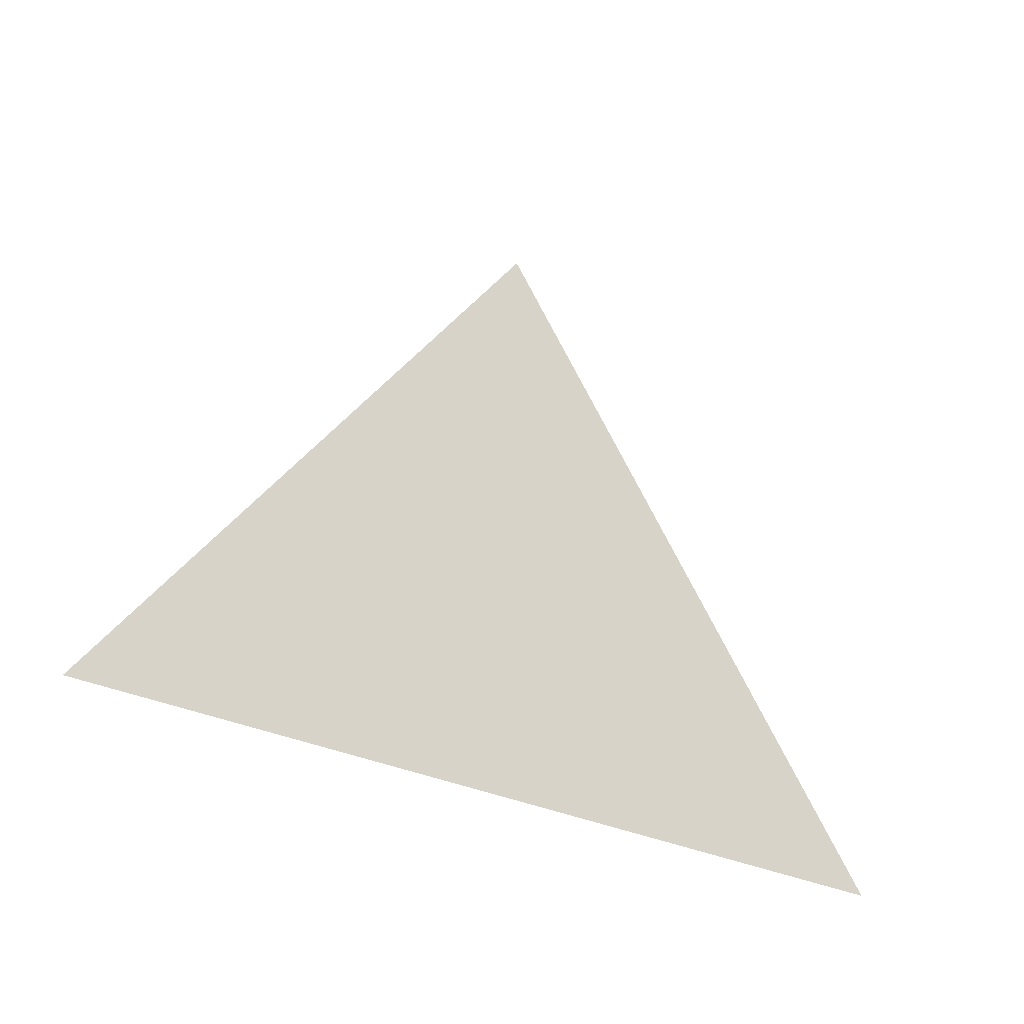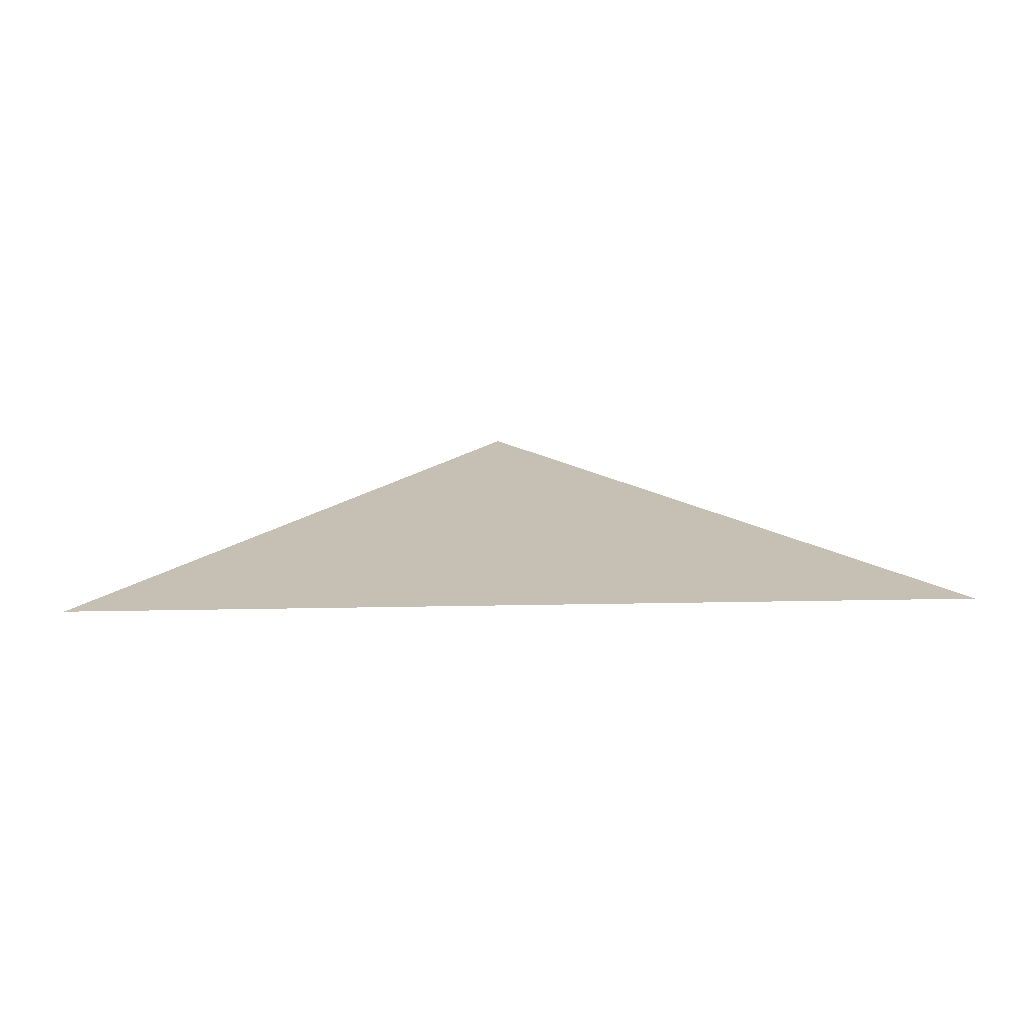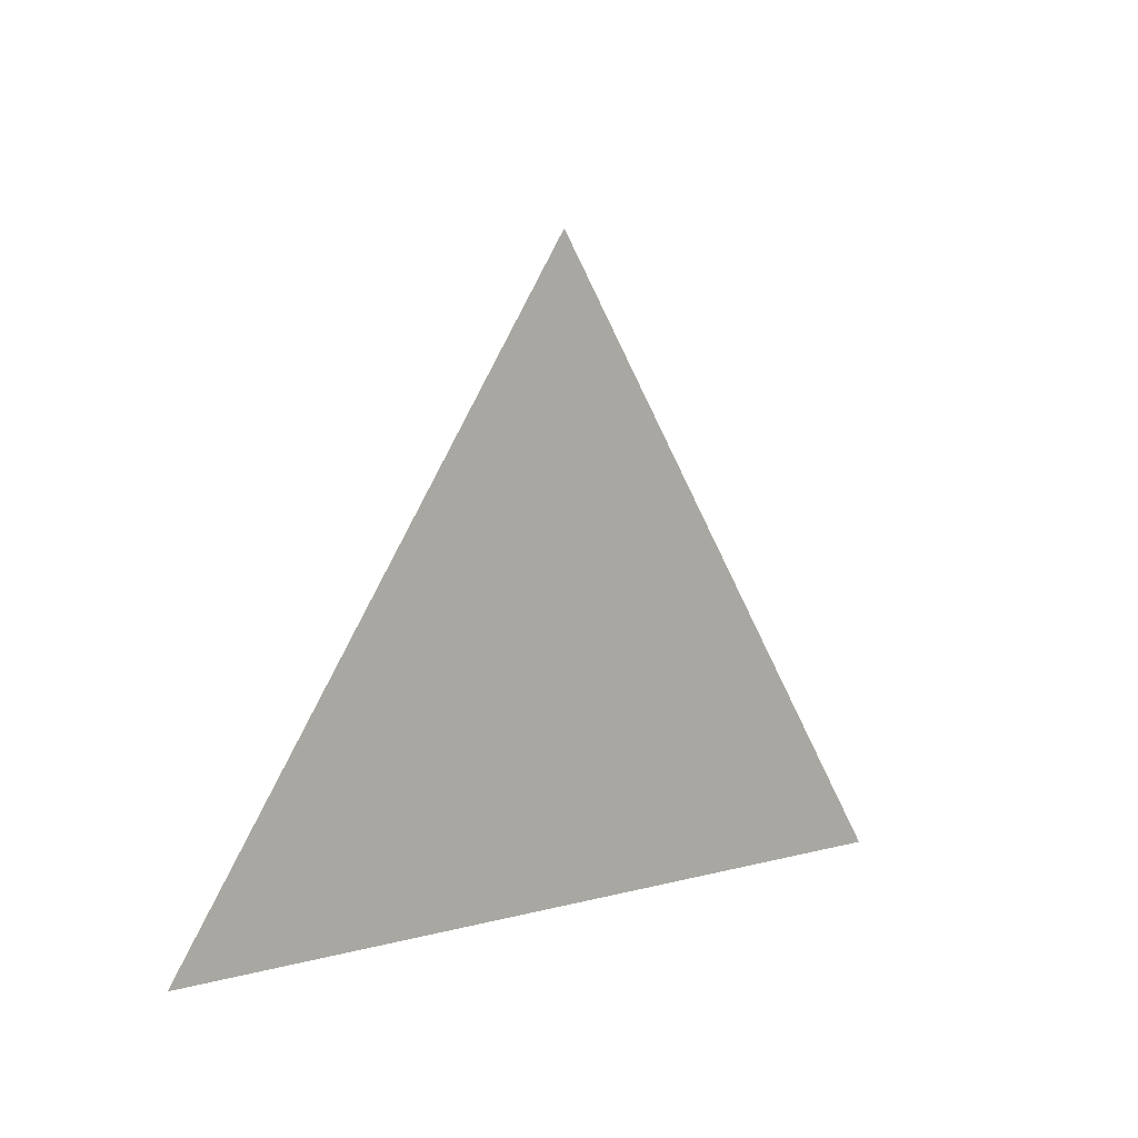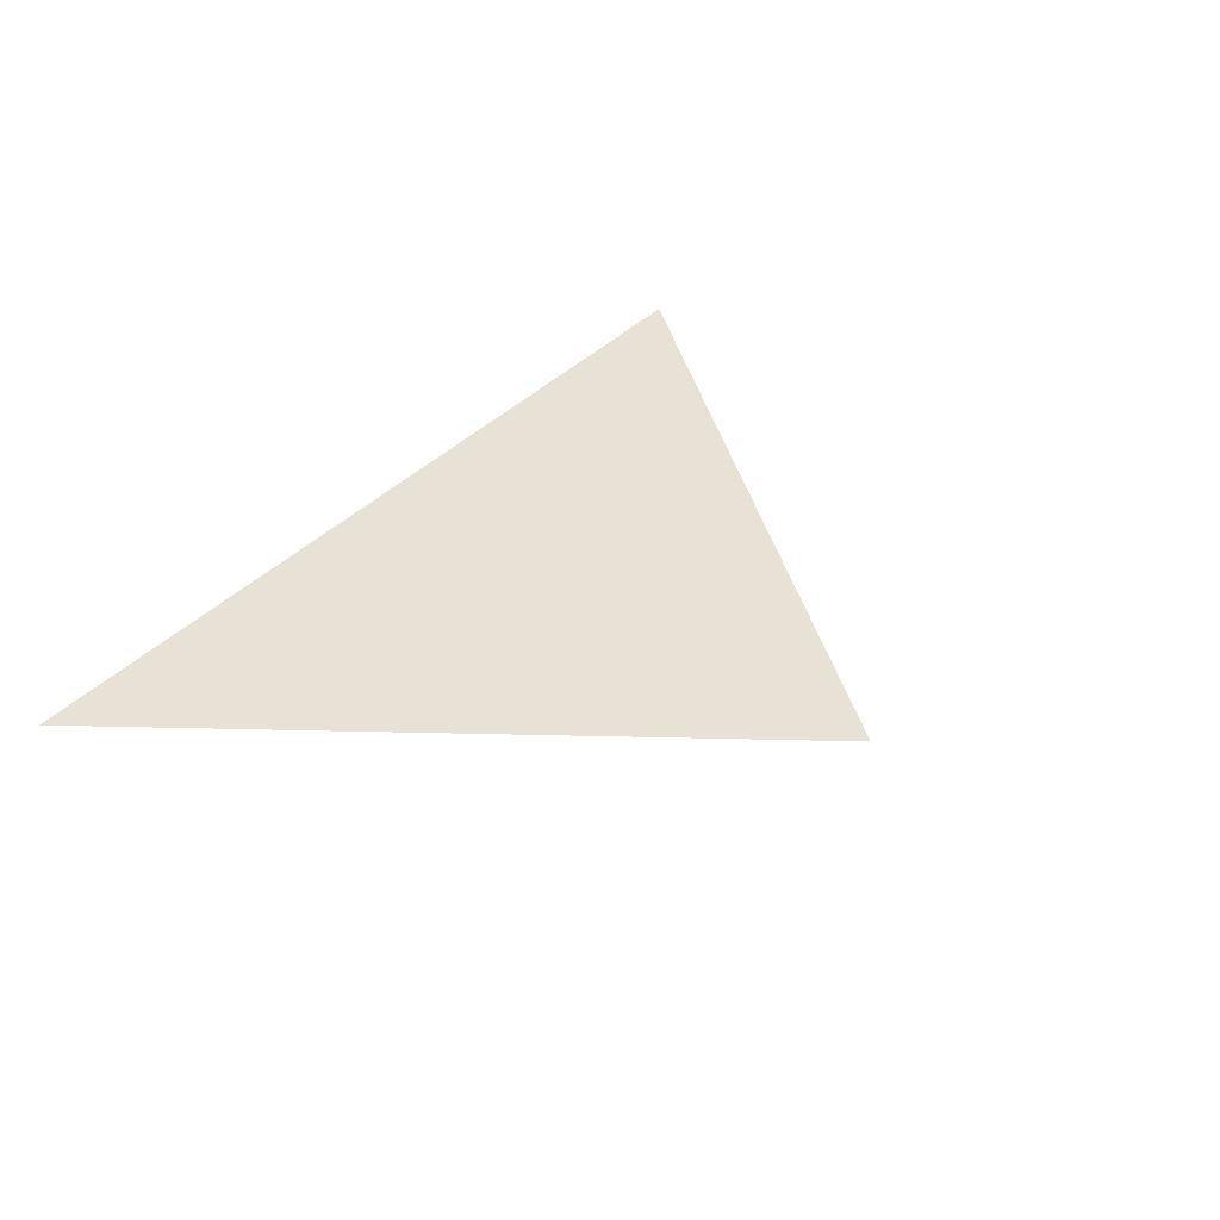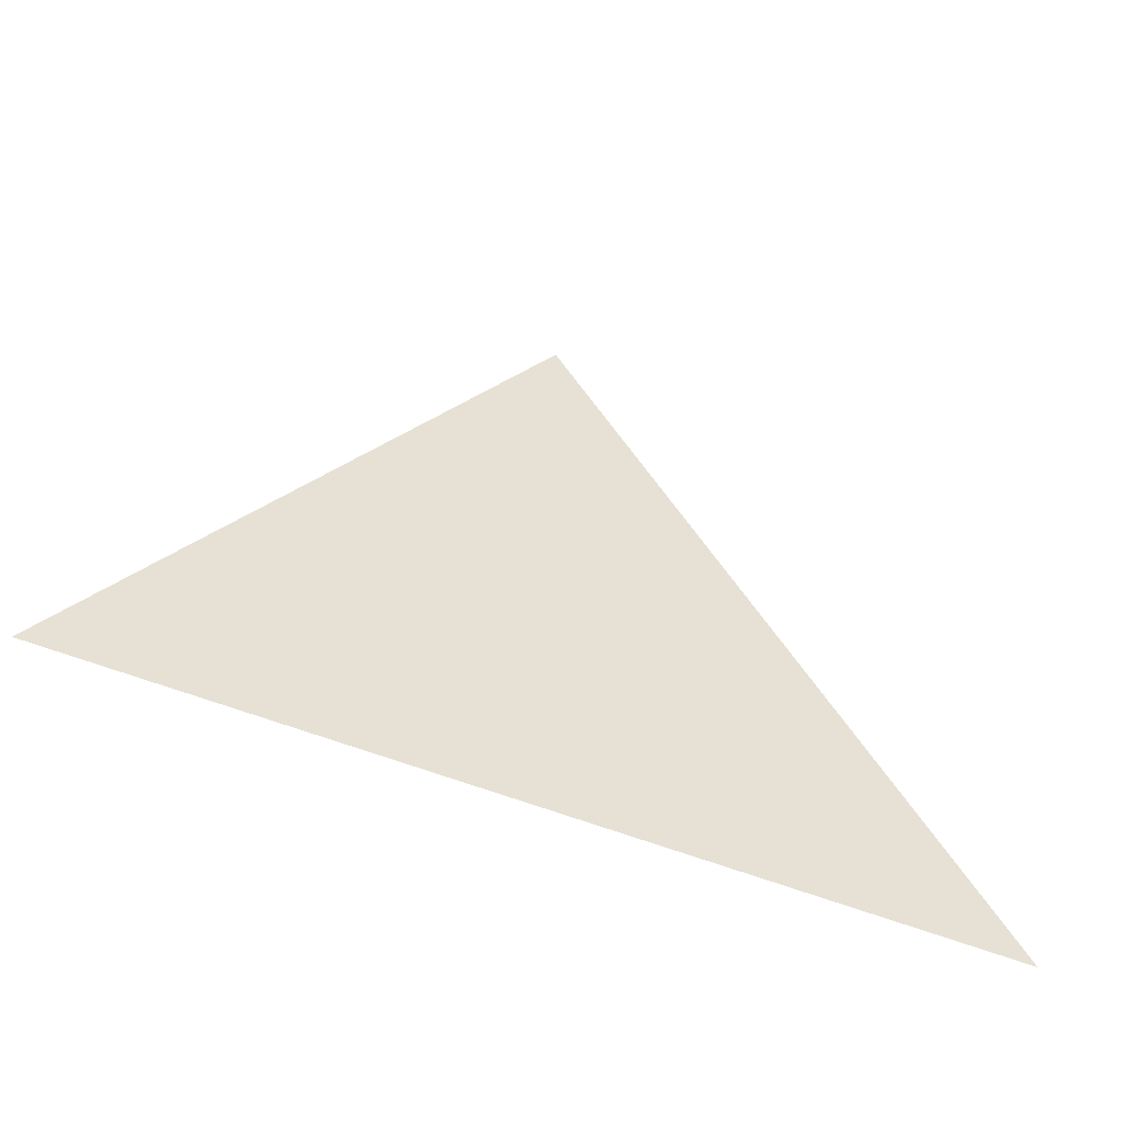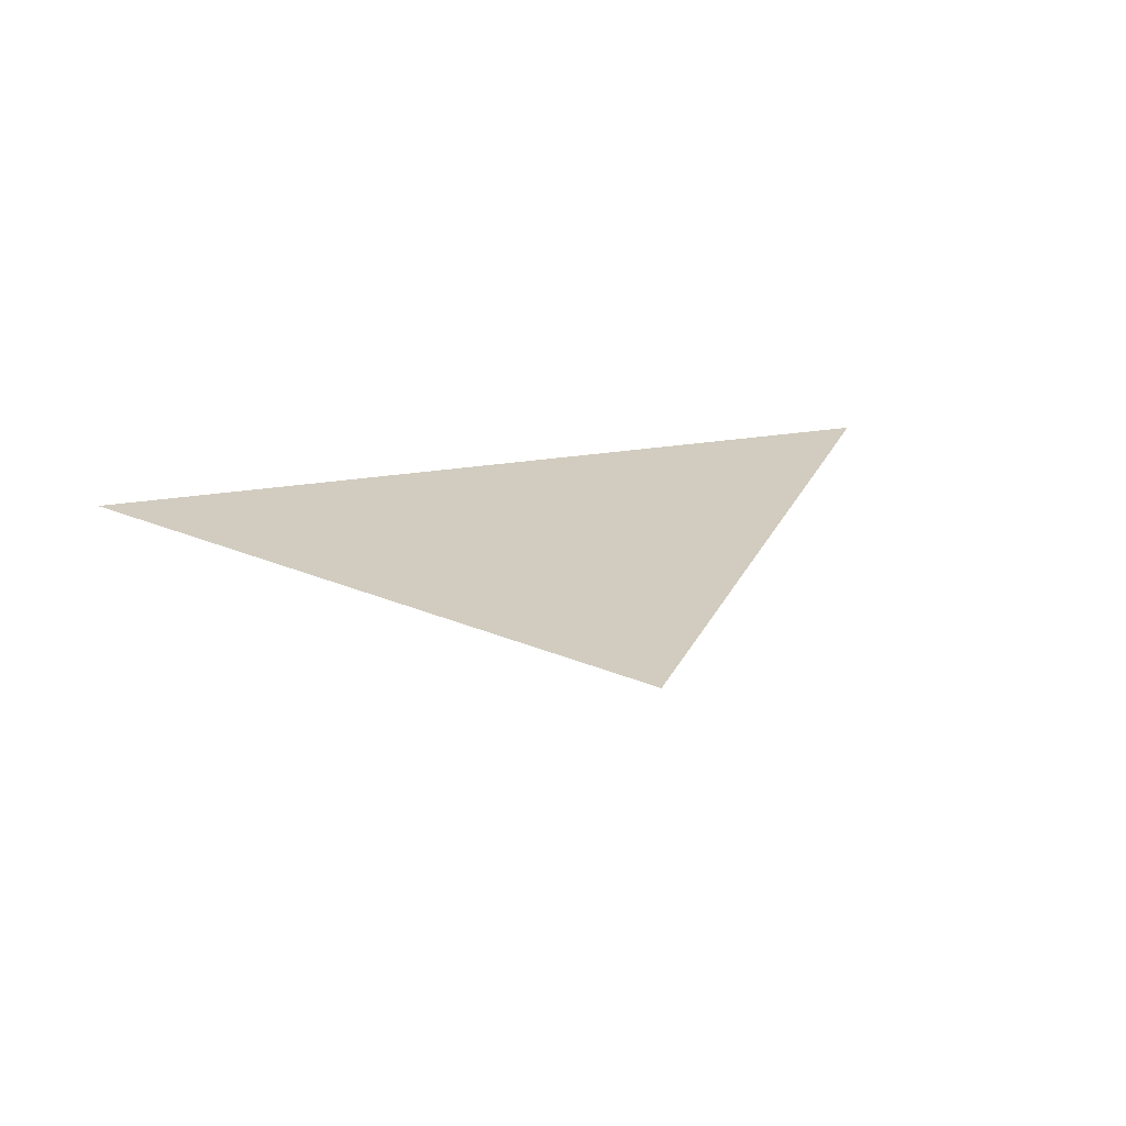
<metadata>
{"format":"obj","ext":"obj","renderer":"f3d","projection":"perspective","resolution":1024,"background":"white","views":[{"elev":-28.4,"azim":-37.7,"up":"+Z"},{"elev":18.1,"azim":177.7,"up":"+Y"},{"elev":2.8,"azim":131.2,"up":"+Z"},{"elev":40.1,"azim":-50.7,"up":"+Y"},{"elev":-47.4,"azim":154.1,"up":"+Z"},{"elev":23.8,"azim":-16.4,"up":"+Y"}]}
</metadata>
<code>
g start152
v -72.05 0 -98.95
v 5.04 0 0.9873
v 80.02 0 -98.95
f 3 1 2

</code>
